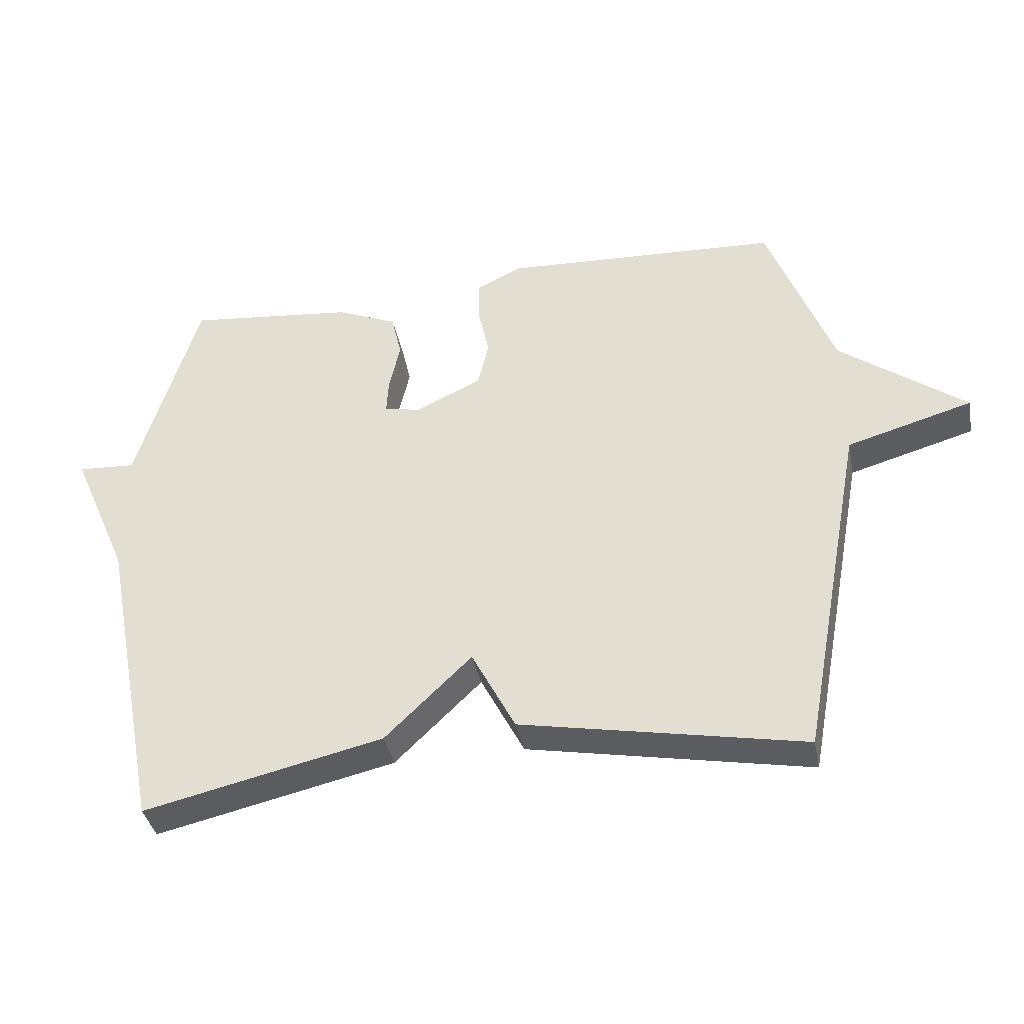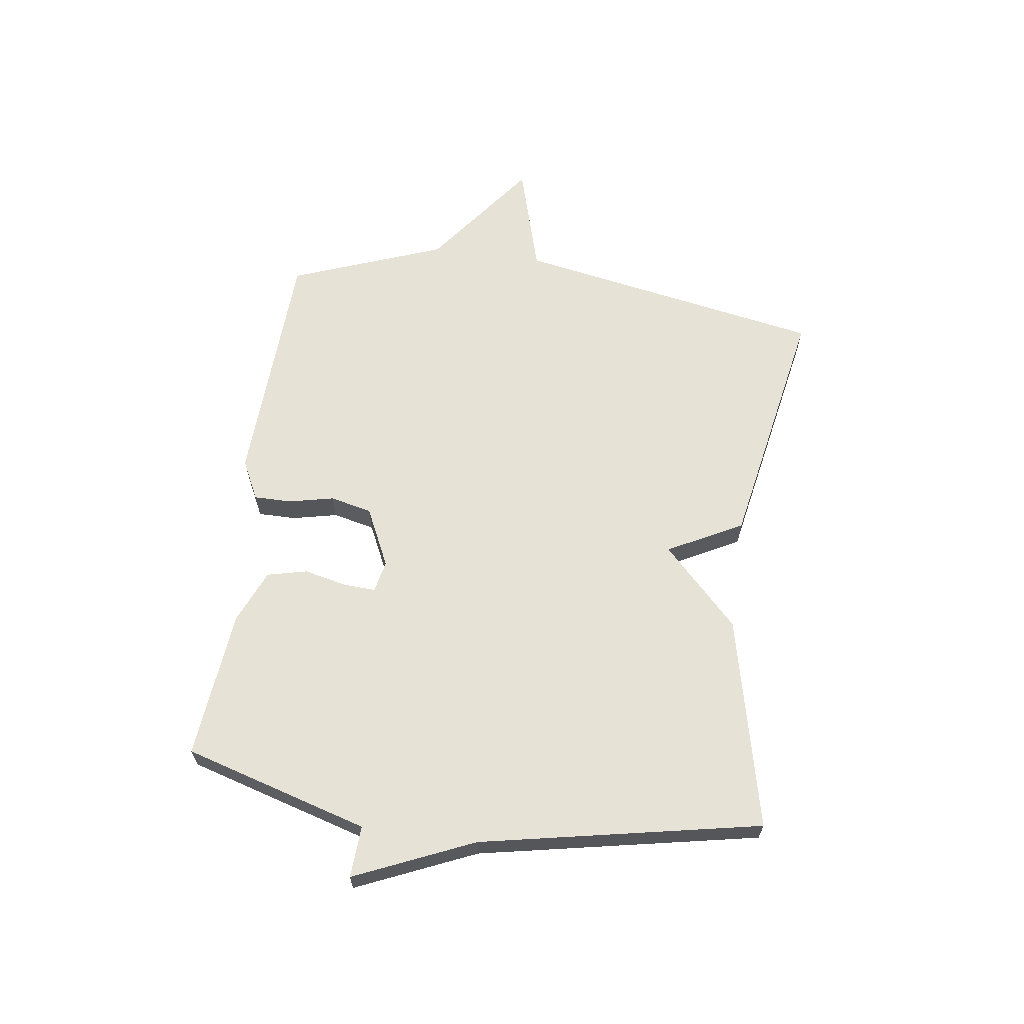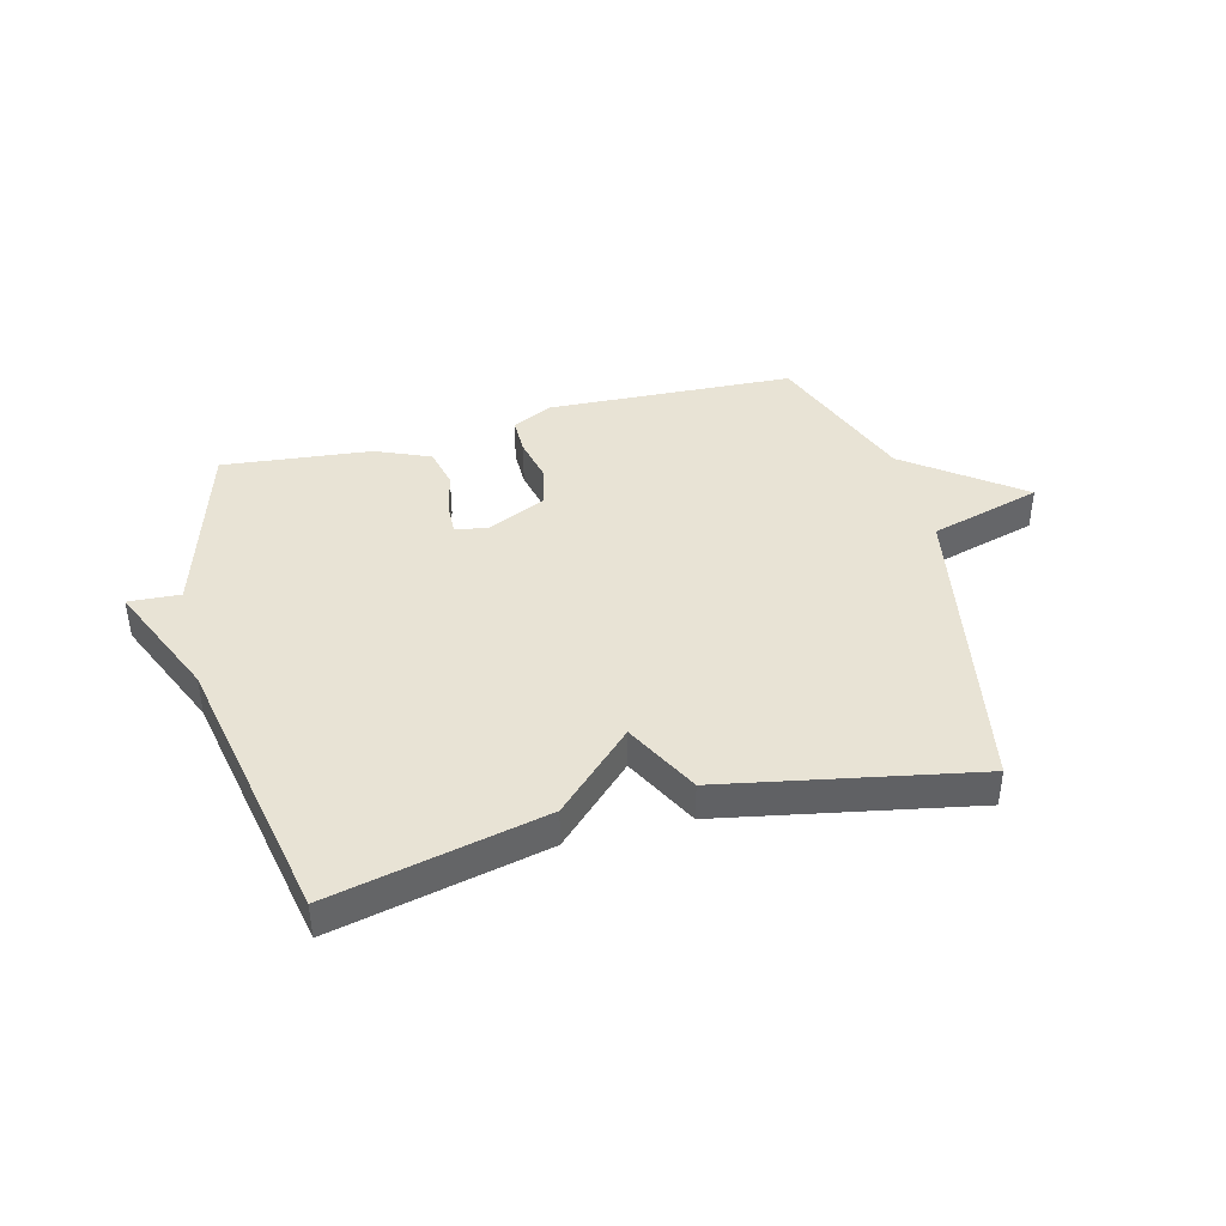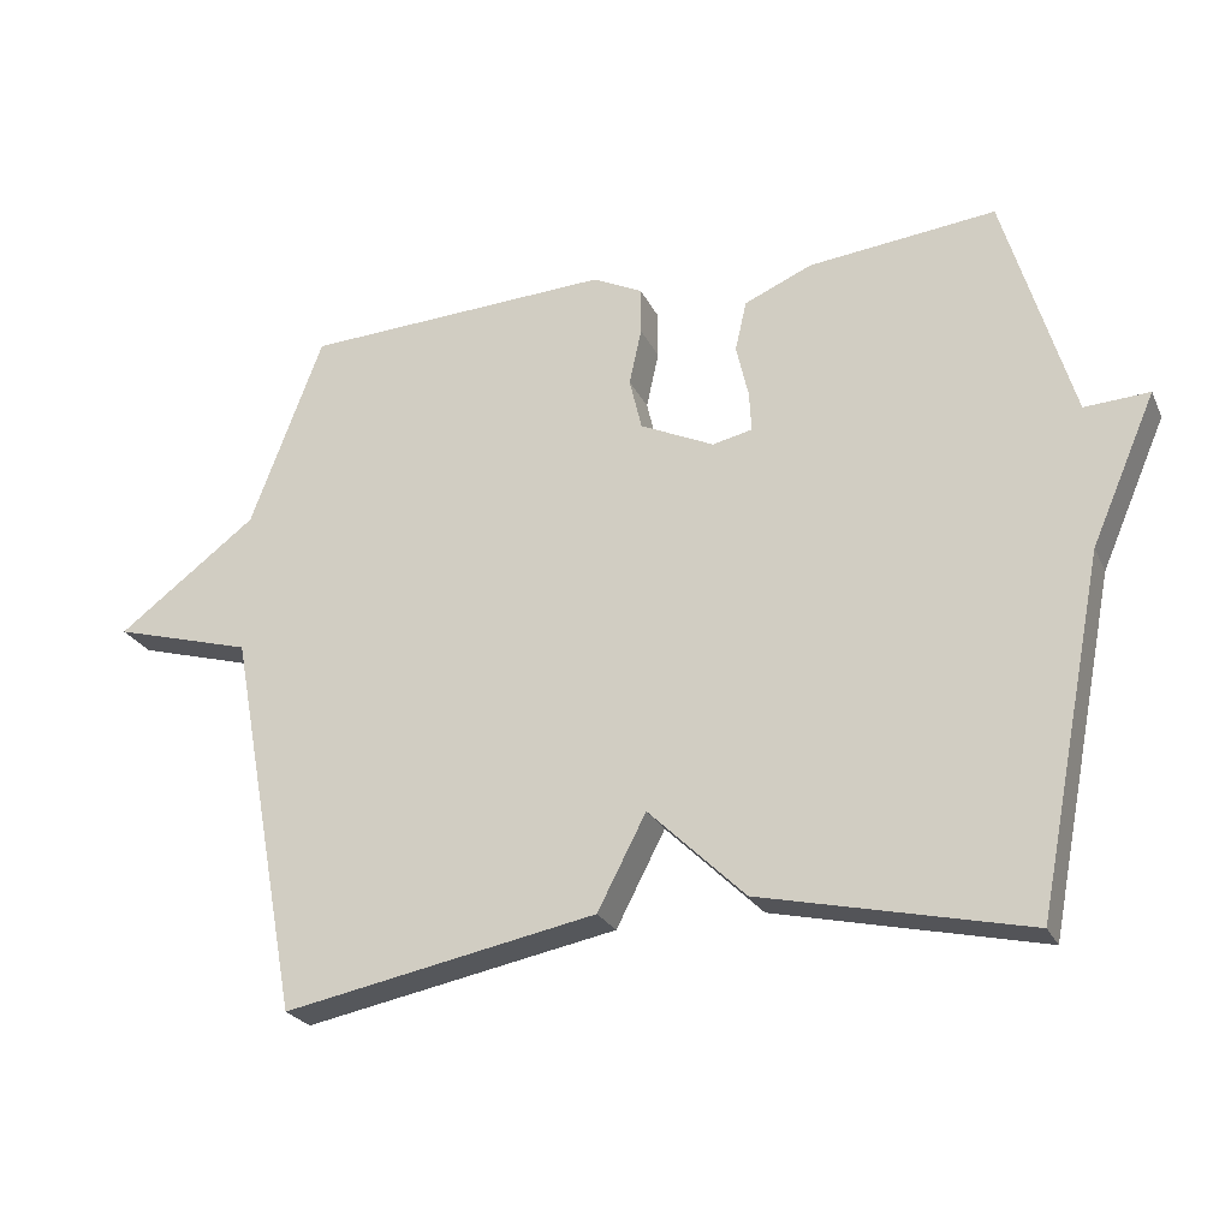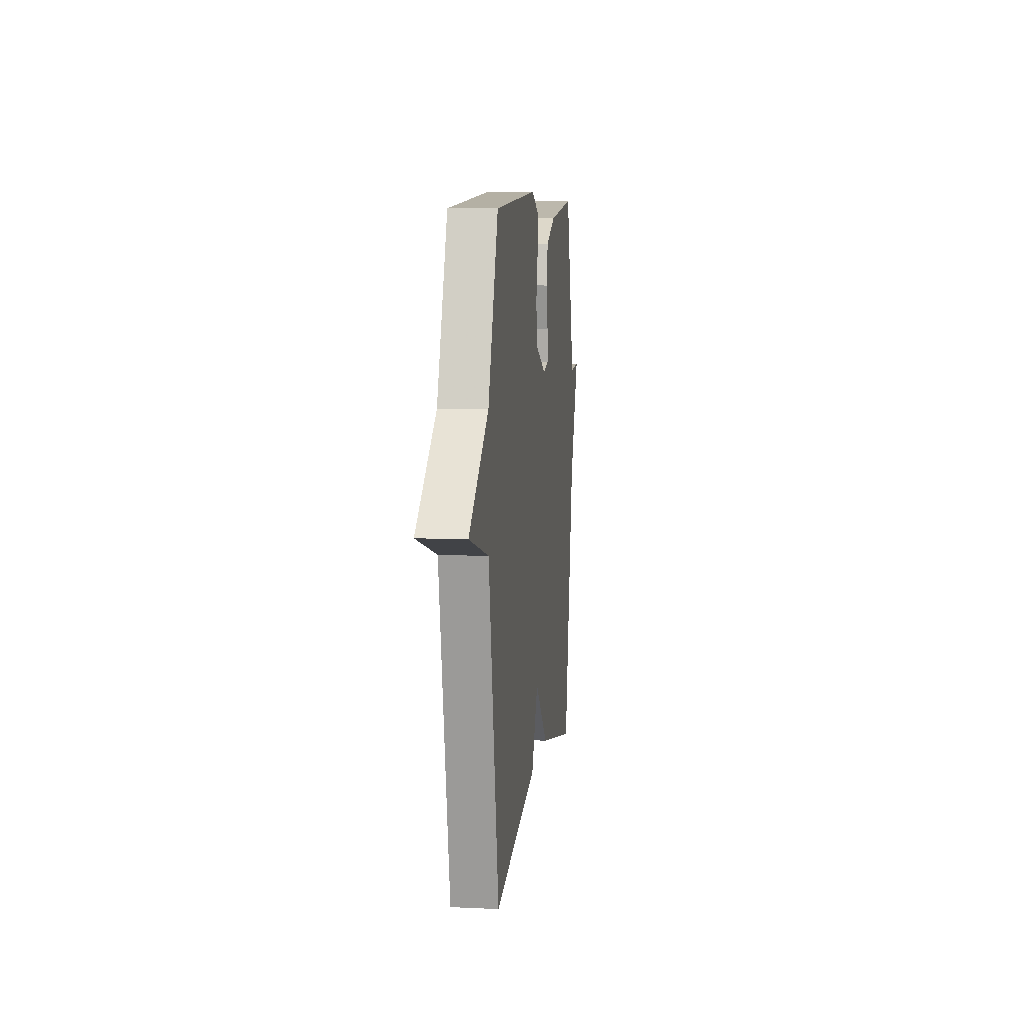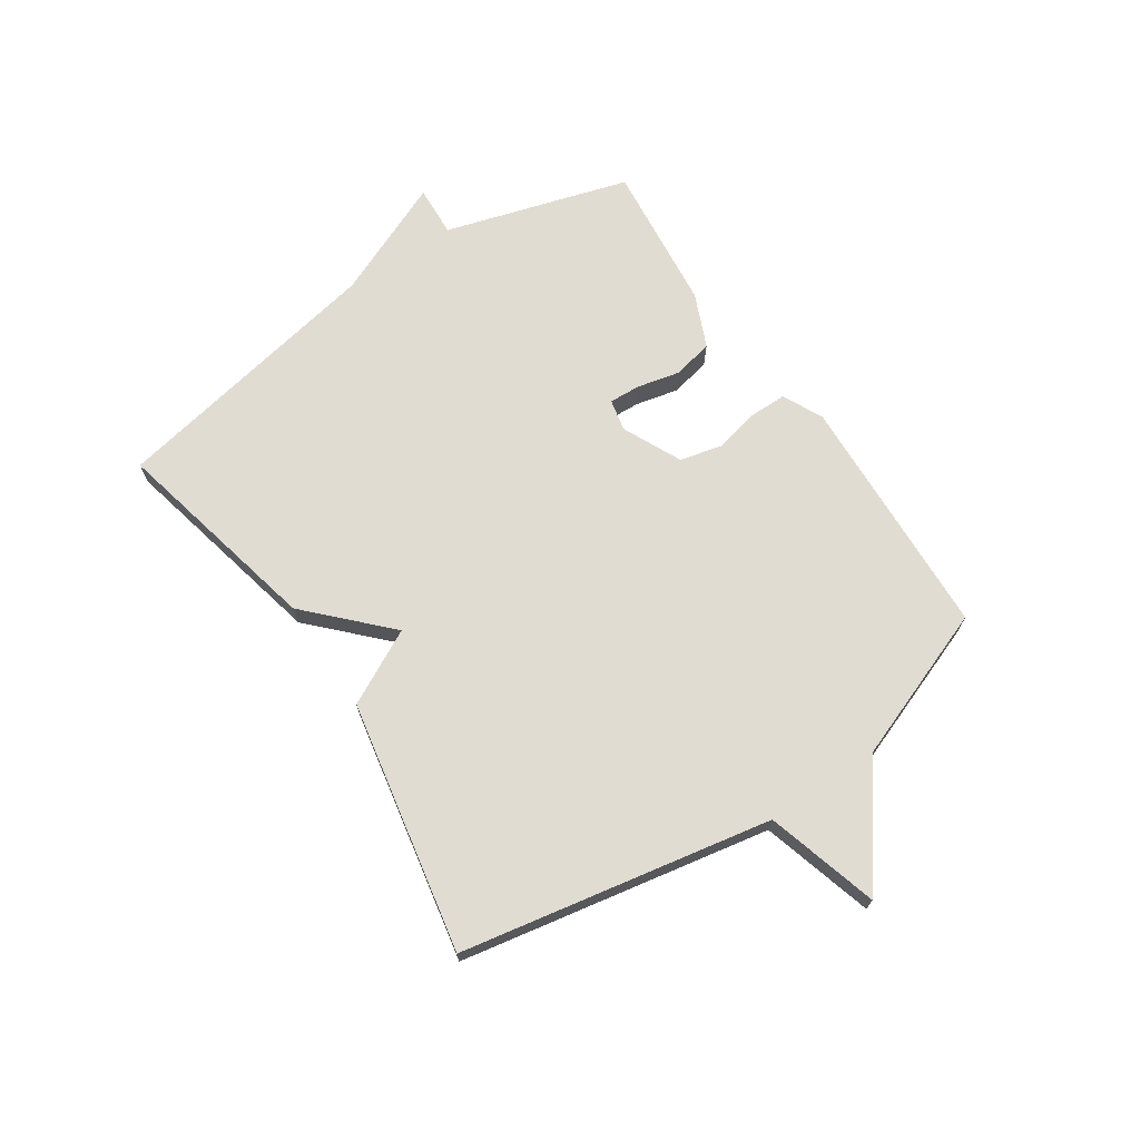
<metadata>
{"format":"obj","ext":"obj","renderer":"f3d","projection":"perspective","resolution":1024,"background":"white","views":[{"elev":-38.2,"azim":-168.9,"up":"+Z"},{"elev":63.5,"azim":97.7,"up":"+Y"},{"elev":41.3,"azim":165.5,"up":"+Y"},{"elev":-24.7,"azim":20.6,"up":"+Z"},{"elev":8.8,"azim":-83.0,"up":"+Z"},{"elev":69.2,"azim":-123.8,"up":"+Y"}]}
</metadata>
<code>
v -0.5 0.07 -0.5
v -0.6 0.07 0.034
v -0.793 0.07 0.089
v -0.6 0.07 0.234
v -0.5 0.07 0.5
v -0.073 0.07 0.52
v -0.004 0.07 0.486
v -0.004 0.07 0.421
v -0.021 0.07 0.343
v -0.004 0.07 0.271
v 0.098 0.07 0.223
v 0.153 0.07 0.235
v 0.15 0.07 0.29
v 0.133 0.07 0.364
v 0.149 0.07 0.433
v 0.242 0.07 0.473
v 0.5 0.07 0.5
v 0.594 0.07 0.182
v 0.683 0.07 0.187
v 0.594 0.07 -0.018
v 0.5 0.07 -0.5
v 0.133 0.07 -0.417
v 0 0.07 -0.288
v -0.067 0.07 -0.417
v -0.5 0 -0.5
v -0.6 0 0.034
v -0.793 0 0.089
v -0.6 0 0.234
v -0.5 0 0.5
v -0.073 0 0.52
v -0.004 0 0.486
v -0.004 0 0.421
v -0.021 0 0.343
v -0.004 0 0.271
v 0.098 0 0.223
v 0.153 0 0.235
v 0.15 0 0.29
v 0.133 0 0.364
v 0.149 0 0.433
v 0.242 0 0.473
v 0.5 0 0.5
v 0.594 0 0.182
v 0.683 0 0.187
v 0.594 0 -0.018
v 0.5 0 -0.5
v 0.133 0 -0.417
v 0 0 -0.288
v -0.067 0 -0.417
f 23 24 1 2
f 20 21 22 23
f 20 23 2
f 19 20 2
f 18 19 2
f 16 17 18
f 15 16 18
f 14 15 18
f 13 14 18
f 12 13 18
f 11 12 18 2
f 2 3 4
f 11 2 4
f 10 11 4
f 4 5 6
f 10 4 6
f 9 10 6
f 6 7 8 9
f 26 25 48 47
f 47 46 45 44
f 26 47 44
f 26 44 43
f 26 43 42
f 42 41 40
f 42 40 39
f 42 39 38
f 42 38 37
f 42 37 36
f 26 42 36 35
f 28 27 26
f 28 26 35
f 28 35 34
f 30 29 28
f 30 28 34
f 30 34 33
f 33 32 31 30
f 1 25 26 2
f 2 26 27 3
f 3 27 28 4
f 4 28 29 5
f 5 29 30 6
f 6 30 31 7
f 7 31 32 8
f 8 32 33 9
f 9 33 34 10
f 10 34 35 11
f 11 35 36 12
f 12 36 37 13
f 13 37 38 14
f 14 38 39 15
f 15 39 40 16
f 16 40 41 17
f 17 41 42 18
f 18 42 43 19
f 19 43 44 20
f 20 44 45 21
f 21 45 46 22
f 22 46 47 23
f 23 47 48 24
f 24 48 25 1

</code>
